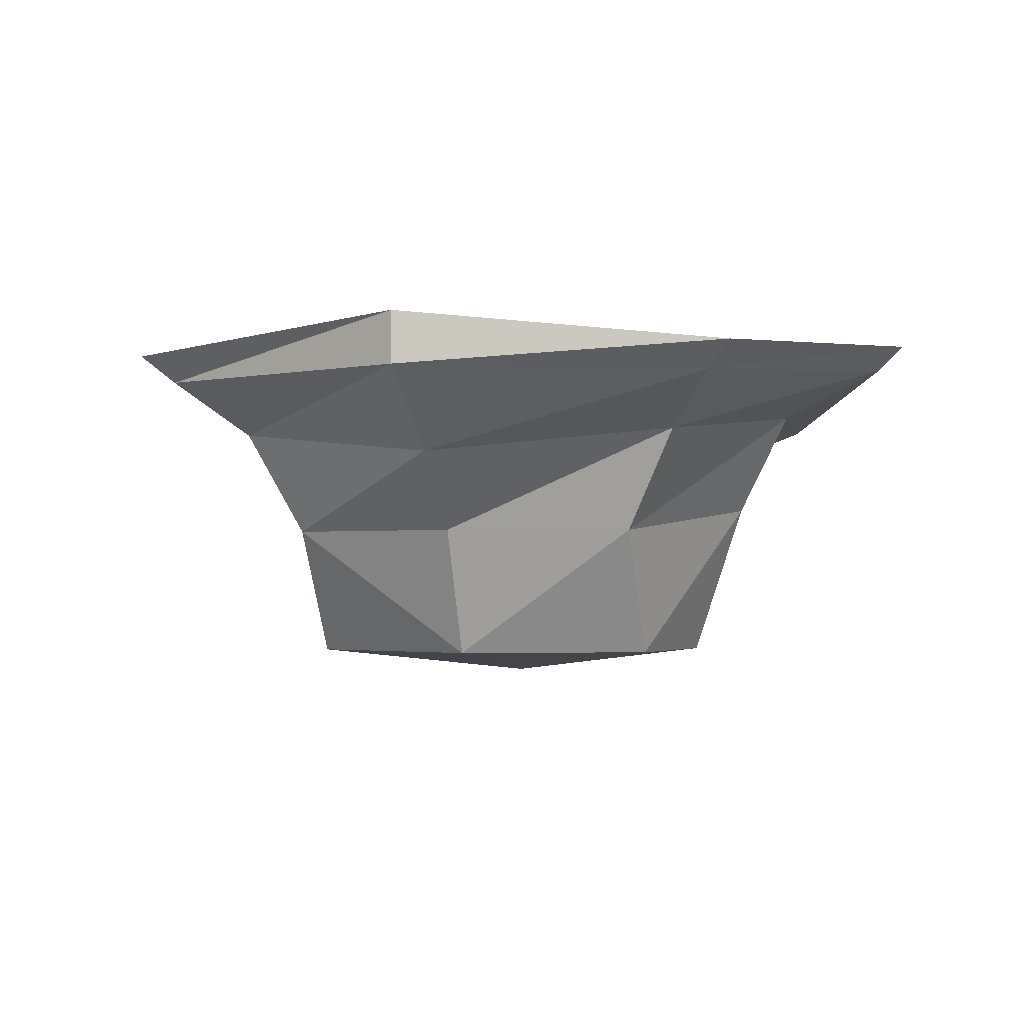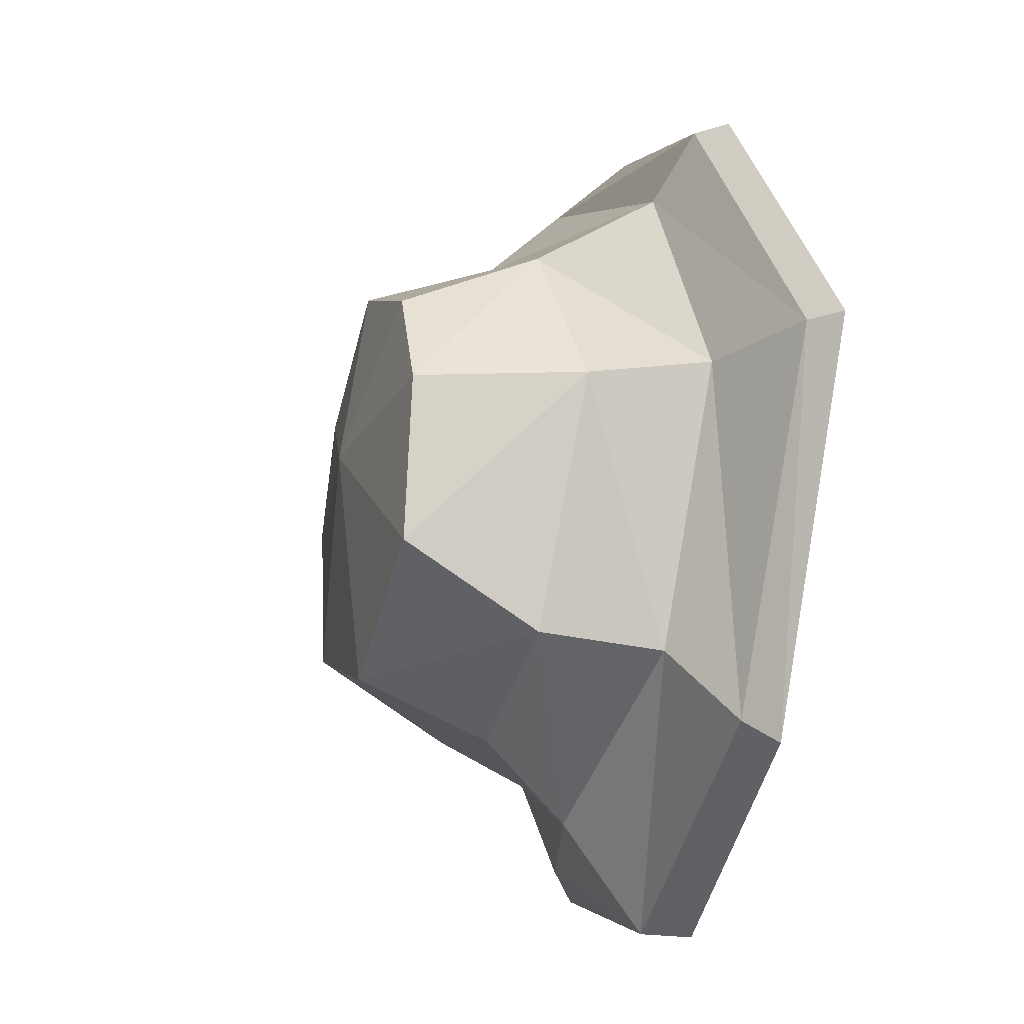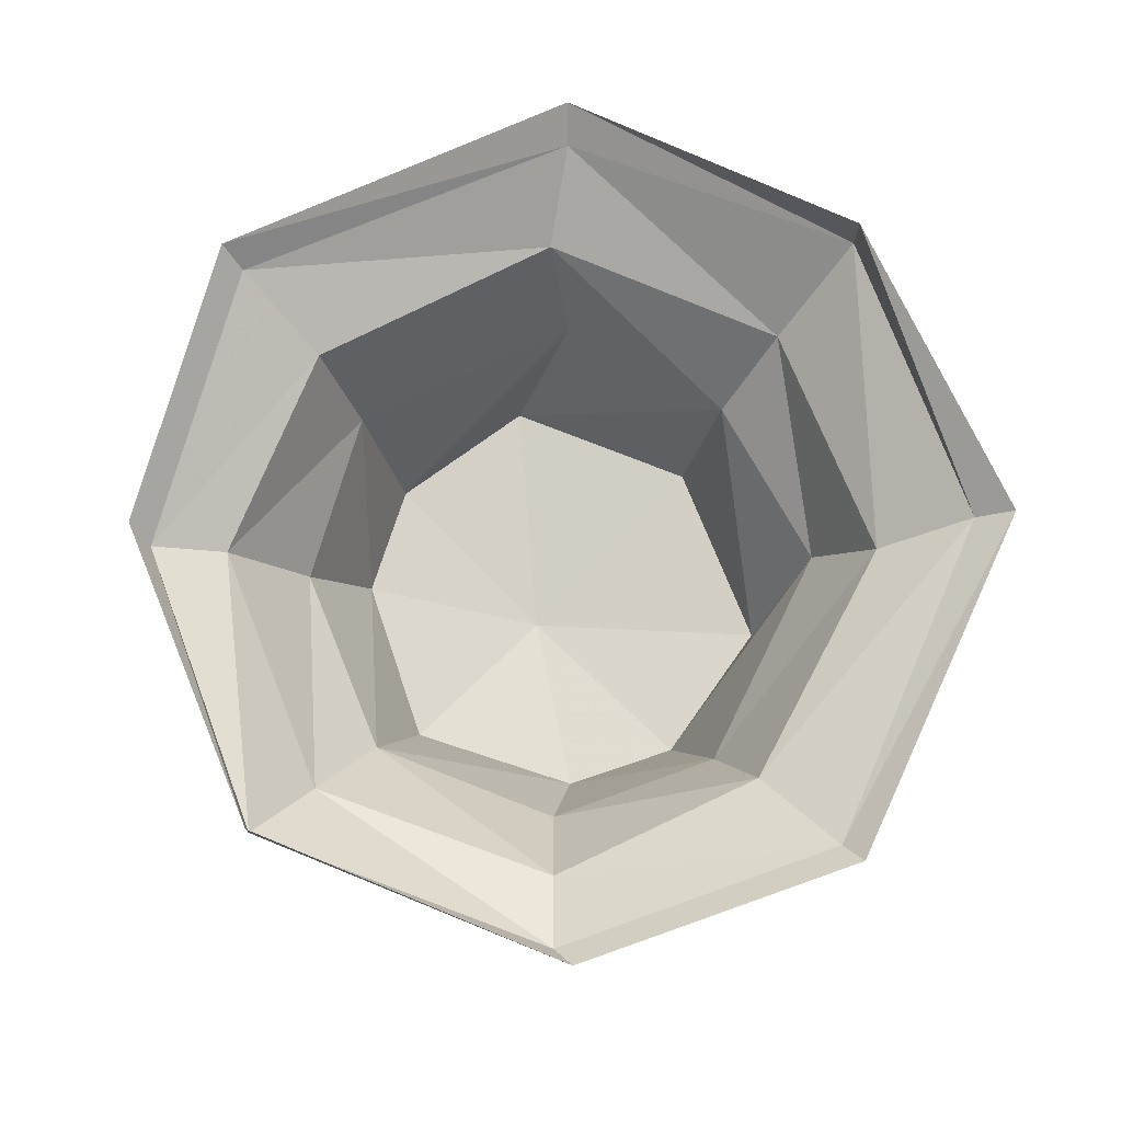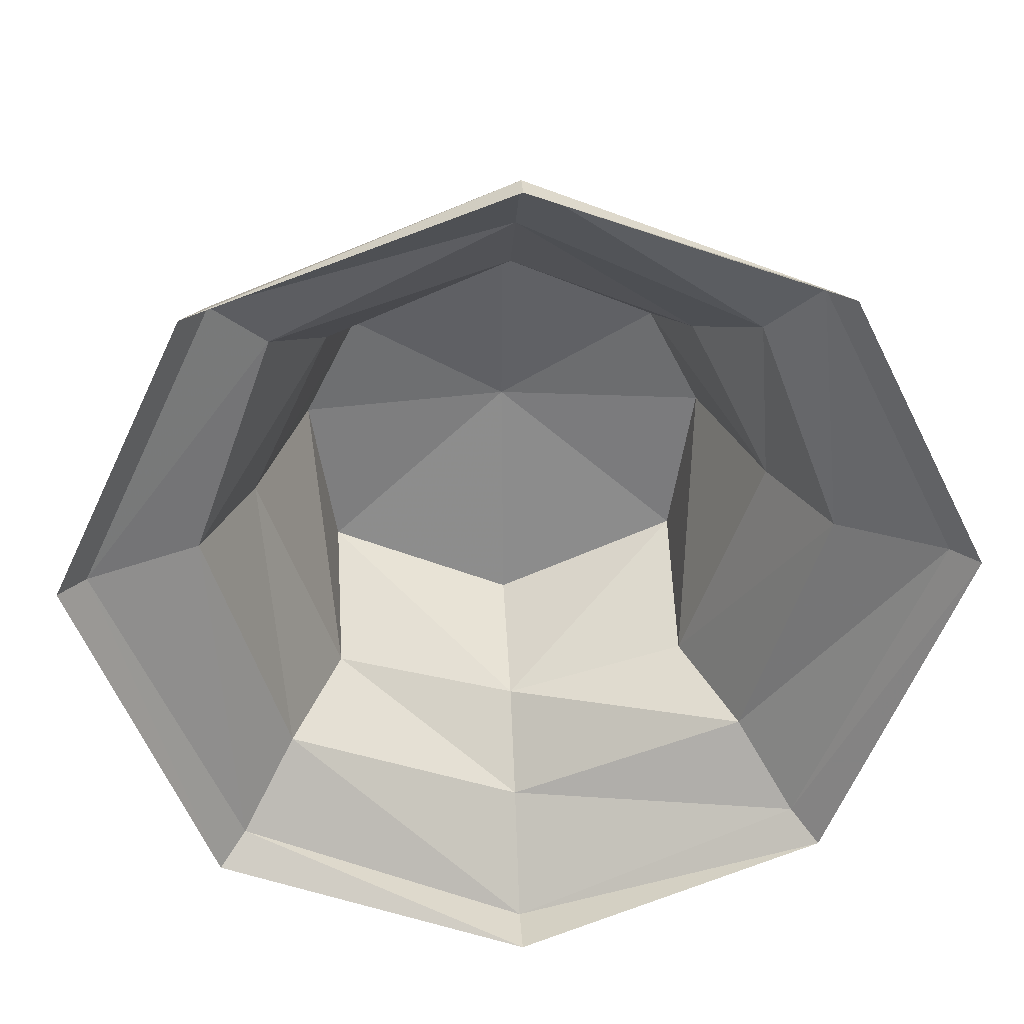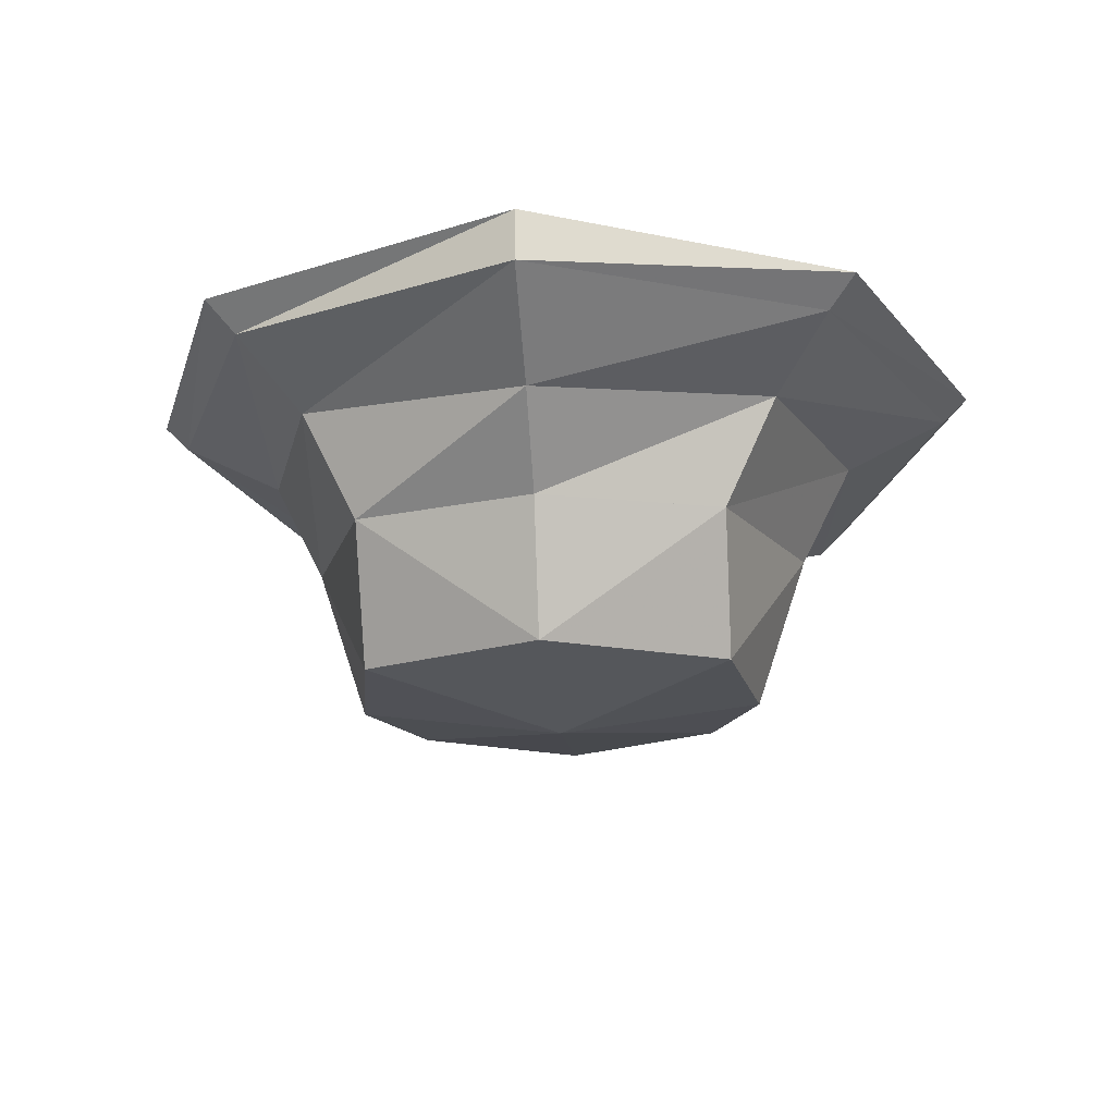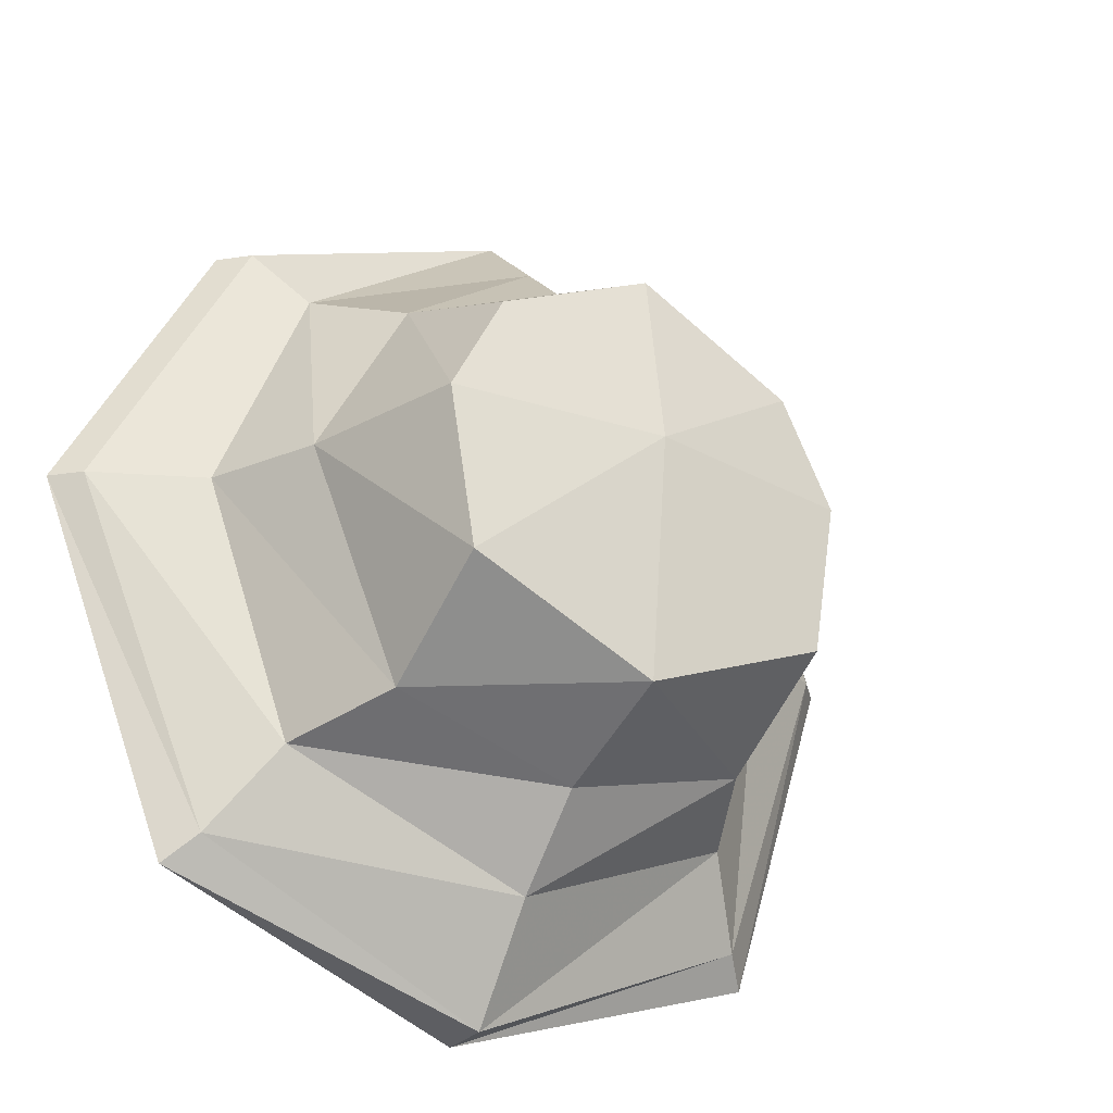
<metadata>
{"format":"obj","ext":"obj","renderer":"f3d","projection":"perspective","resolution":1024,"background":"white","views":[{"elev":-1.8,"azim":-164.2,"up":"+Y"},{"elev":-22.4,"azim":74.1,"up":"+Z"},{"elev":75.5,"azim":44.7,"up":"+Y"},{"elev":32.2,"azim":176.4,"up":"+Z"},{"elev":-20.3,"azim":-174.8,"up":"+Y"},{"elev":-28.7,"azim":-32.5,"up":"+Z"}]}
</metadata>
<code>
v 0.07031 -1.5 0.01562
v 0 -1.508 0.04688
v 0 -1.531 0.02344
v 0.05469 -1.531 0
v 0.09375 -1.492 -0.04688
v 0.125 -1.477 -0.04688
v 0.08594 -1.492 0.03125
v 0 -1.484 0.07031
v -0.07031 -1.5 0.01562
v -0.05469 -1.531 0
v -0.04688 -1.57 -0.01562
v 0 -1.57 0.007812
v 0.04688 -1.57 -0.01562
v -0.07812 -1.523 -0.04688
v -0.0625 -1.57 -0.04688
v -0.05469 -1.531 -0.1172
v -0.05469 -1.57 -0.09375
v 0 -1.531 -0.1328
v 0 -1.57 -0.1172
v 0.05469 -1.531 -0.1172
v 0.05469 -1.57 -0.09375
v 0.07812 -1.523 -0.04688
v 0.0625 -1.57 -0.04688
v -0.09375 -1.492 -0.04688
v -0.07031 -1.5 -0.125
v 0 -1.508 -0.1562
v 0.07031 -1.5 -0.125
v -0.08594 -1.492 0.03125
v -0.125 -1.477 -0.04688
v -0.08594 -1.484 -0.1484
v 0 -1.484 -0.1875
v 0.08594 -1.484 -0.1484
v 0.09375 -1.477 -0.1562
v 0.1328 -1.469 -0.04688
v 0.09375 -1.484 0.03125
v 0 -1.477 0.07031
v -0.09375 -1.484 0.03125
v -0.1328 -1.469 -0.04688
v -0.09375 -1.477 -0.1562
v 0 -1.469 -0.1875
v 0 -1.578 -0.04688
f 1 2 3
f 1 3 4
f 1 4 5
f 2 9 10
f 2 10 3
f 9 24 14
f 9 14 10
f 24 25 16
f 24 16 14
f 25 26 18
f 25 18 16
f 26 27 20
f 26 20 18
f 27 5 22
f 27 22 20
f 5 4 22
f 1 5 6
f 1 6 7
f 1 7 2
f 2 7 8
f 2 8 9
f 8 28 9
f 9 28 24
f 24 28 29
f 24 29 25
f 25 29 30
f 25 30 26
f 26 30 31
f 26 31 27
f 27 31 32
f 27 32 5
f 5 32 6
f 3 10 11
f 3 11 12
f 3 12 4
f 3 4 13
f 3 13 12
f 3 12 10
f 10 12 11
f 10 11 14
f 10 14 15
f 10 15 11
f 11 15 14
f 14 15 16
f 14 16 17
f 14 17 15
f 15 17 16
f 16 17 18
f 16 18 19
f 16 19 17
f 17 19 18
f 18 19 20
f 18 20 21
f 18 21 19
f 19 21 20
f 20 21 22
f 20 22 23
f 20 23 21
f 21 23 22
f 22 23 4
f 22 4 13
f 22 13 23
f 23 13 4
f 4 12 13
f 6 32 33
f 6 33 34
f 6 34 7
f 7 34 35
f 7 35 8
f 8 35 36
f 8 36 28
f 28 36 37
f 28 37 29
f 29 37 38
f 29 38 30
f 30 38 39
f 30 39 31
f 31 39 40
f 31 40 32
f 32 40 33
f 13 12 41
f 13 41 23
f 23 41 21
f 21 41 19
f 19 41 17
f 17 41 15
f 15 41 11
f 11 41 12

</code>
